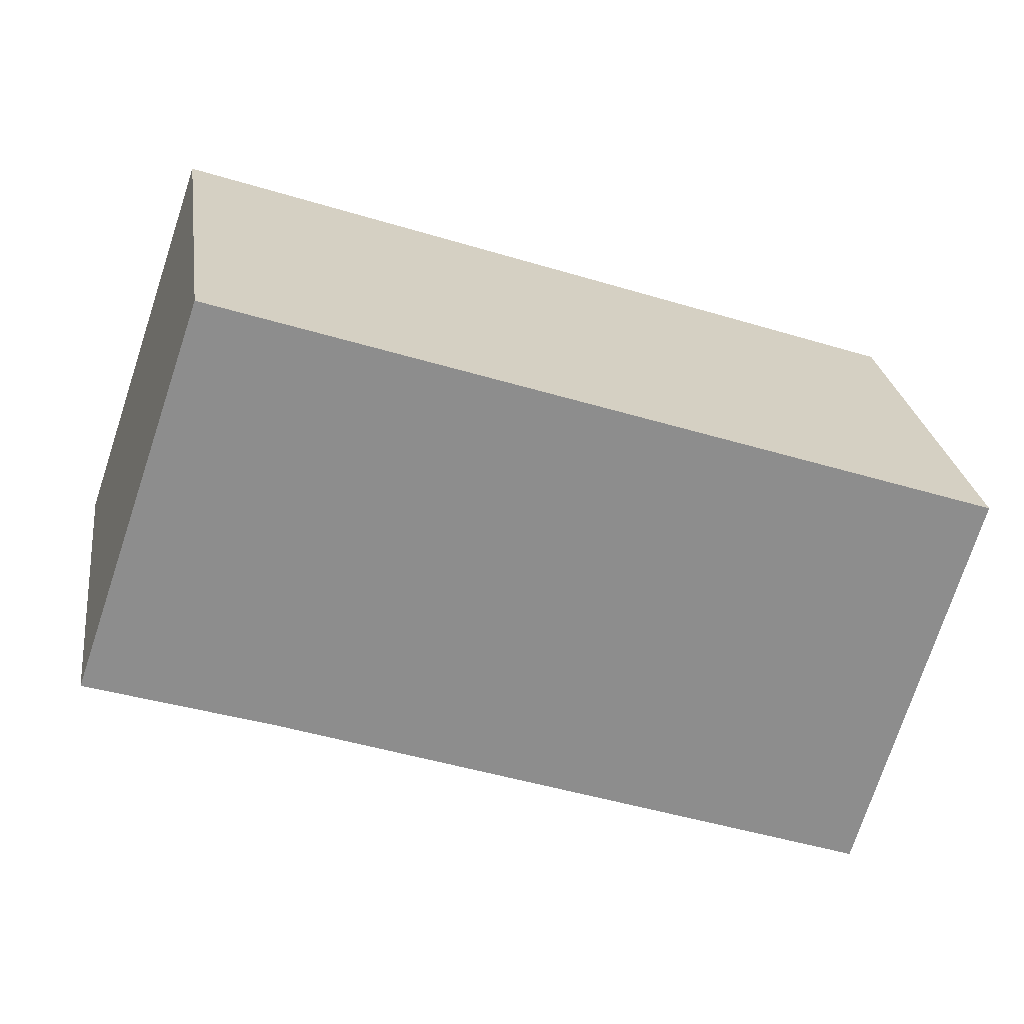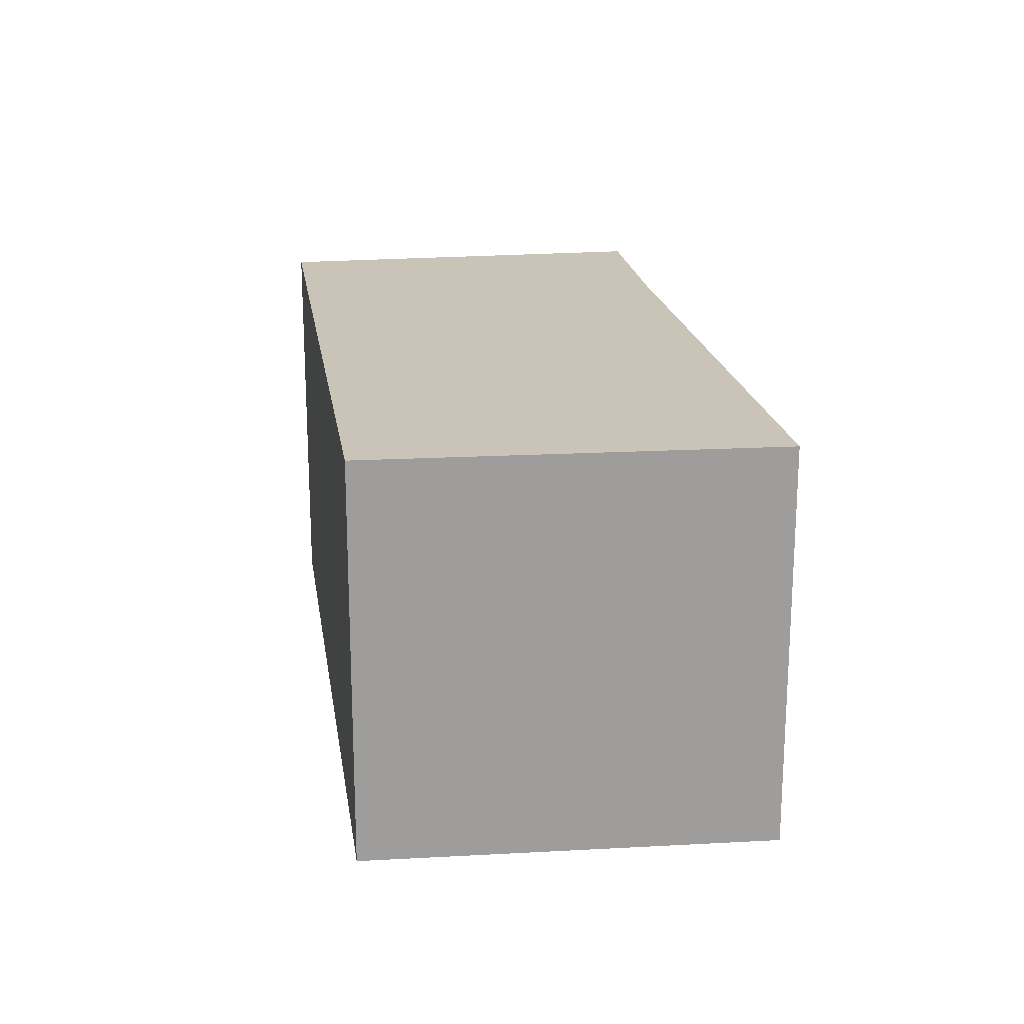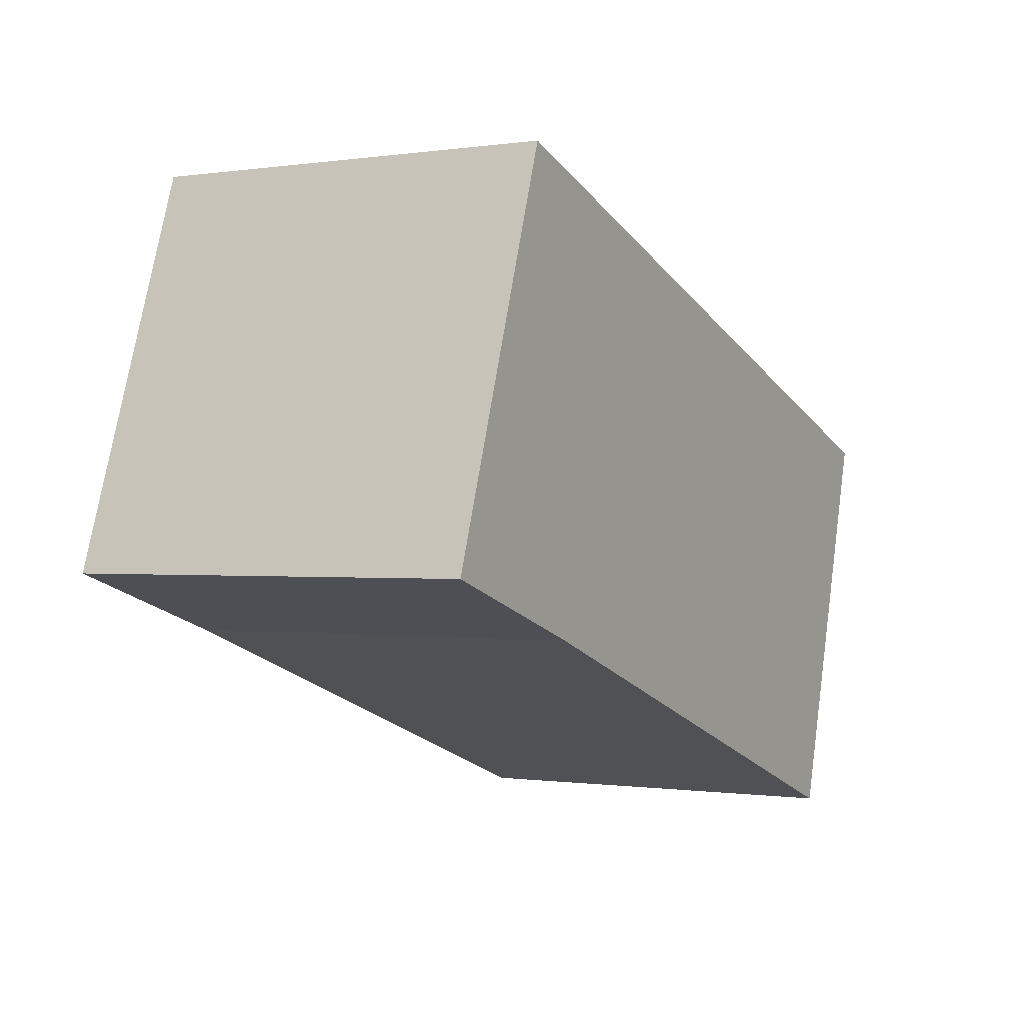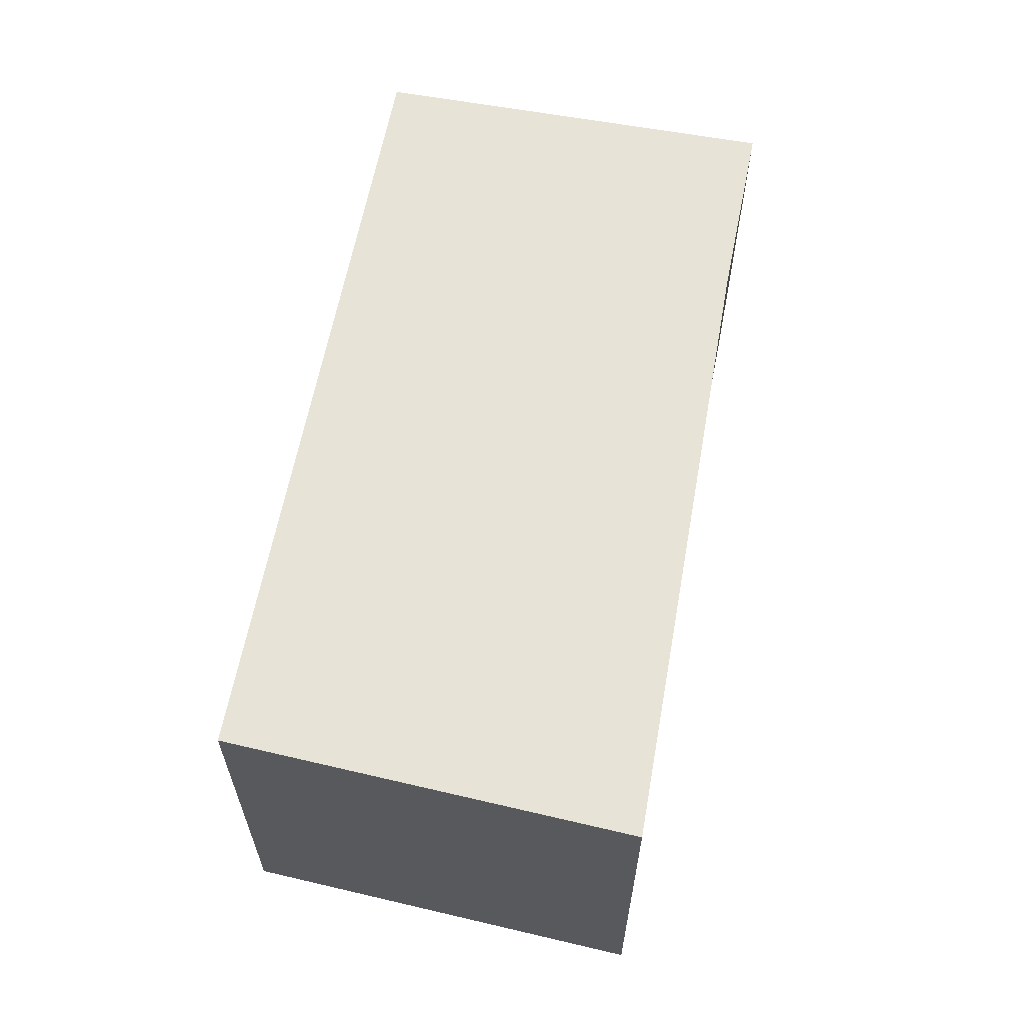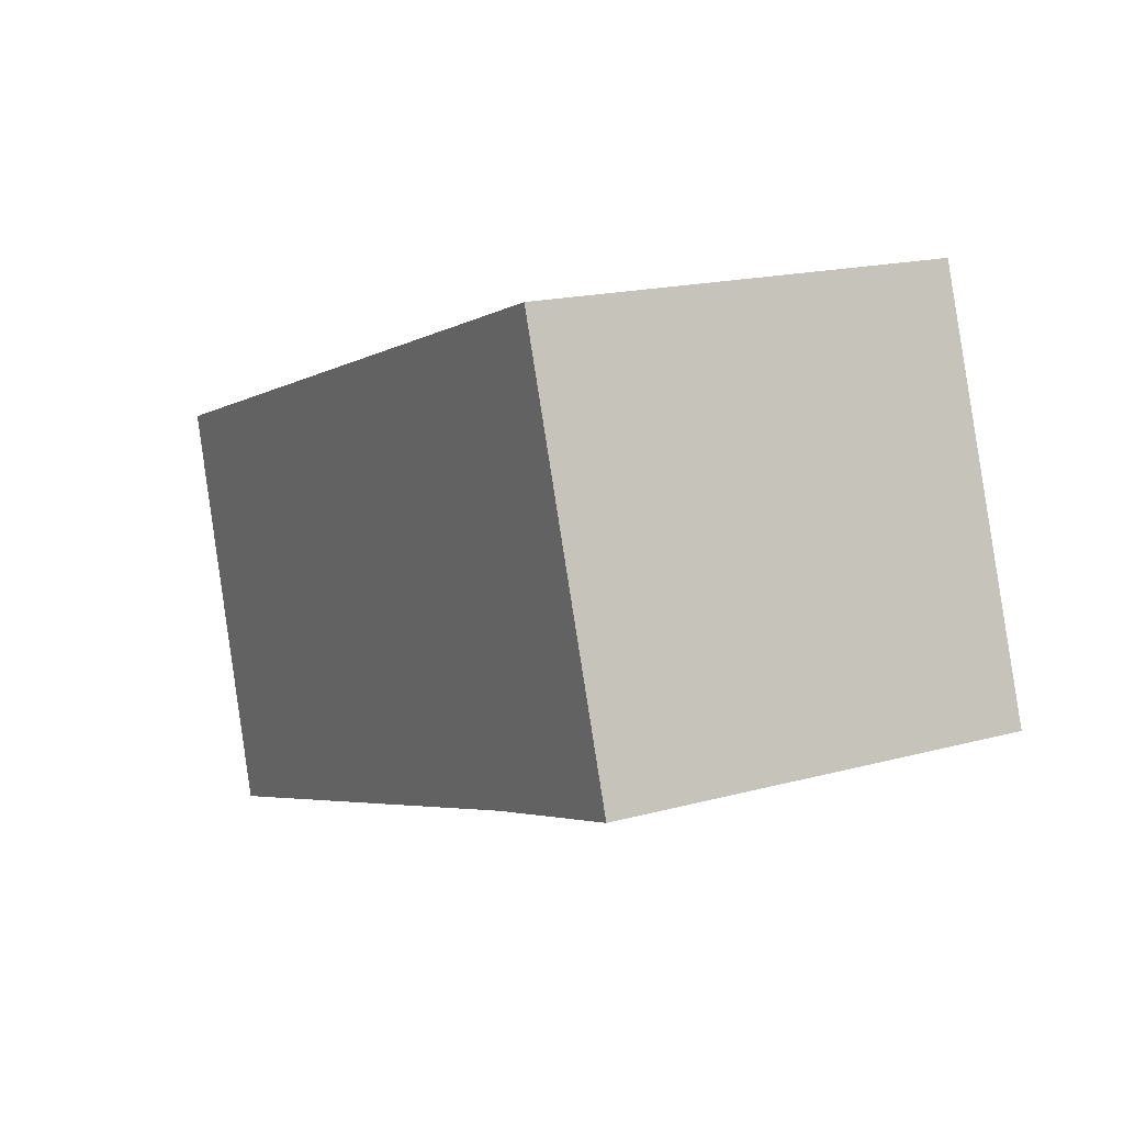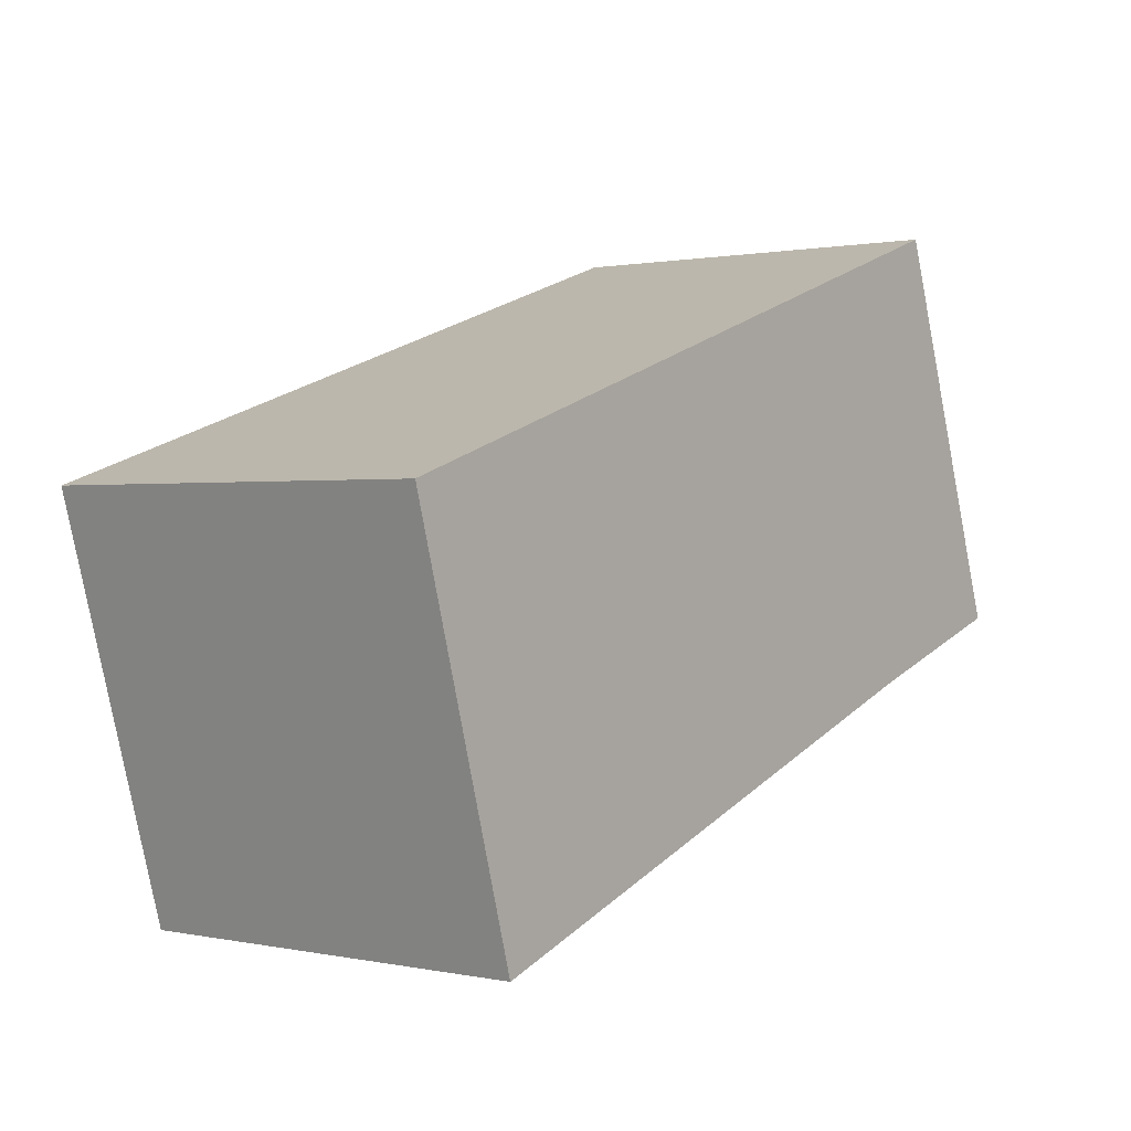
<metadata>
{"format":"obj","ext":"obj","renderer":"f3d","projection":"perspective","resolution":1024,"background":"white","views":[{"elev":25.8,"azim":-7.9,"up":"+Z"},{"elev":19.9,"azim":100.2,"up":"+Y"},{"elev":-0.3,"azim":-60.5,"up":"+Z"},{"elev":62.3,"azim":119.4,"up":"+Y"},{"elev":17.4,"azim":-118.5,"up":"+Z"},{"elev":0.7,"azim":127.9,"up":"+Z"}]}
</metadata>
<code>
v  0.557 1.702 1.613
v  0.772 1.702 -0.251
v  0 1.702 1.042e-16
v  3.261 1.702 -1.125
v  3.737 1.702 0.544
v  3.261 6.889e-17 -1.125
v  0.772 1.537e-17 -0.251
v  0 0 0
v  0.557 -9.877e-17 1.613
v  3.737 -3.331e-17 0.544
g defaultobject
f 1 2 3
f 2 1 4
f 4 1 5
f 6 2 4
f 2 6 7
f 7 3 2
f 3 7 8
f 8 1 3
f 1 8 9
f 9 5 1
f 5 9 10
f 10 4 5
f 4 10 6
f 7 9 8
f 9 7 6
f 9 6 10

</code>
